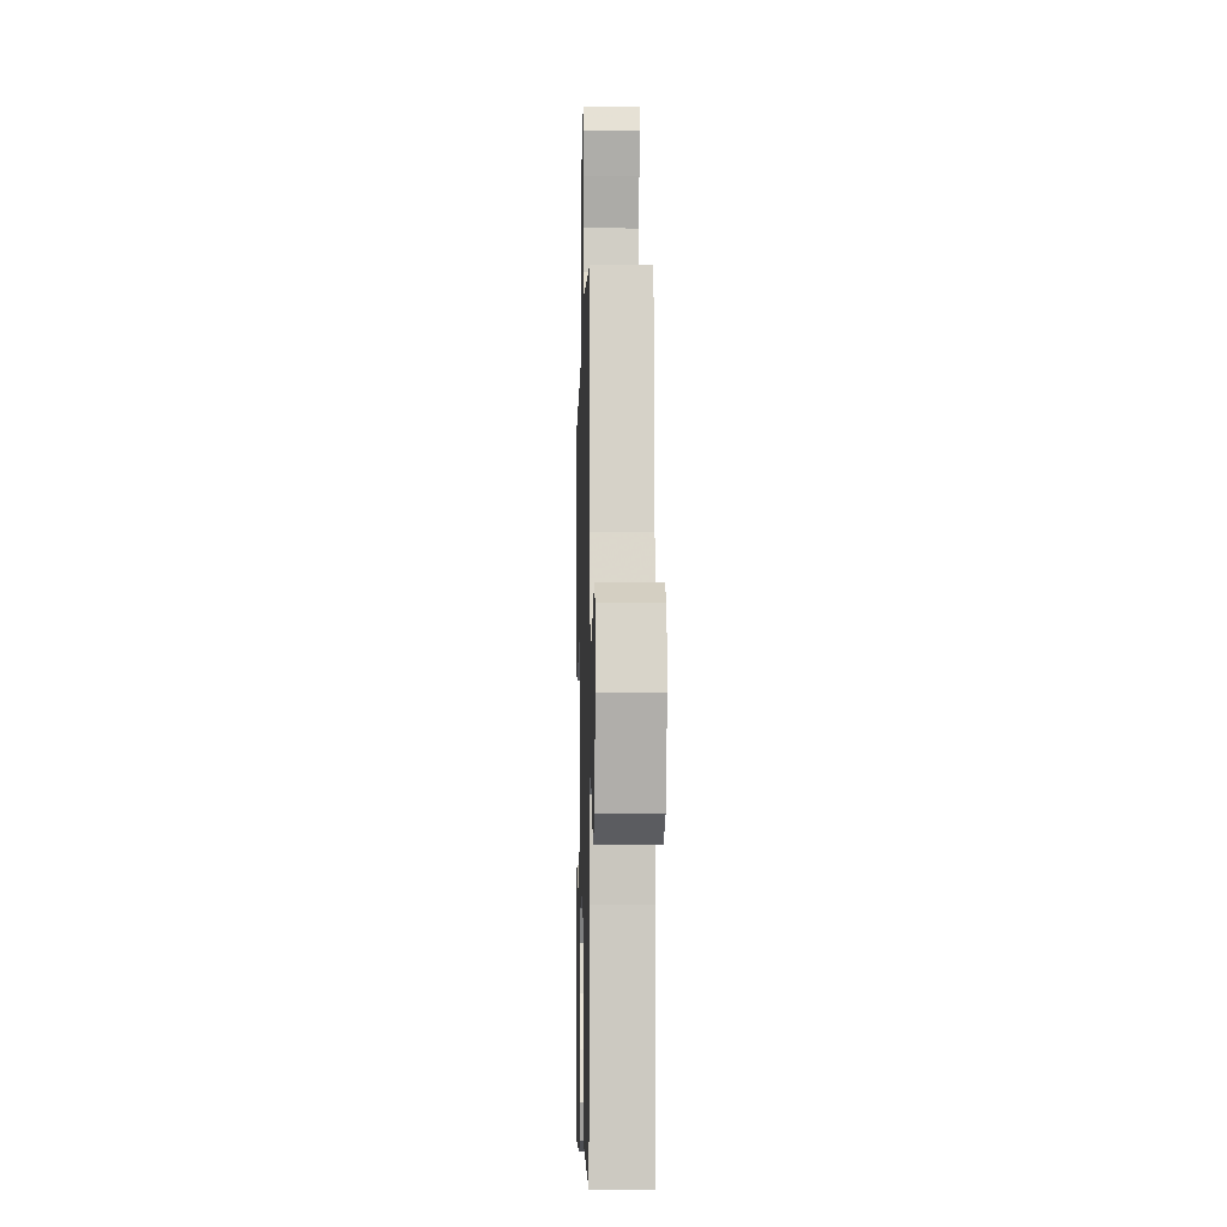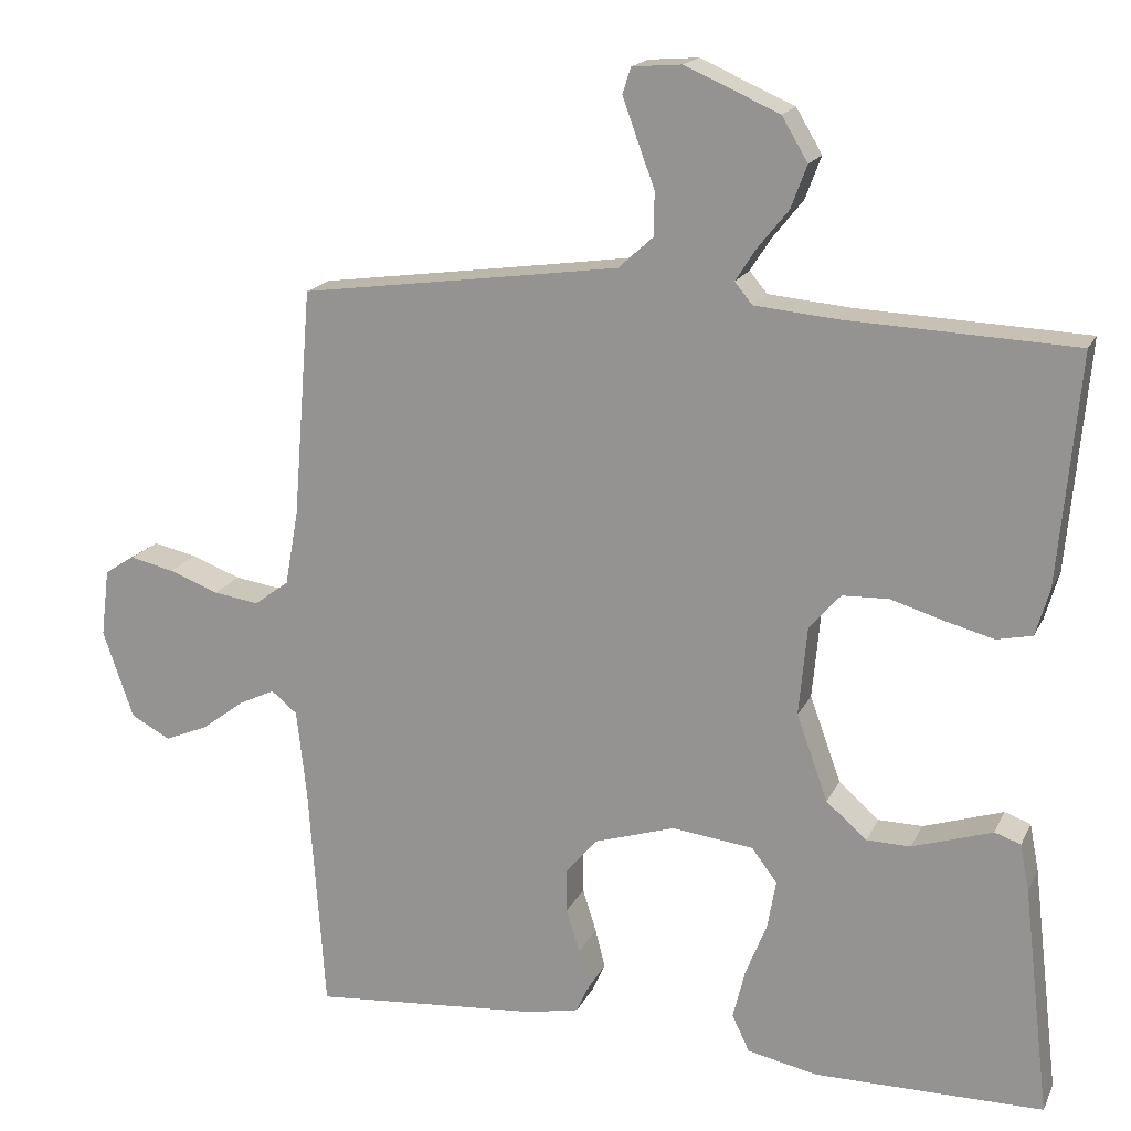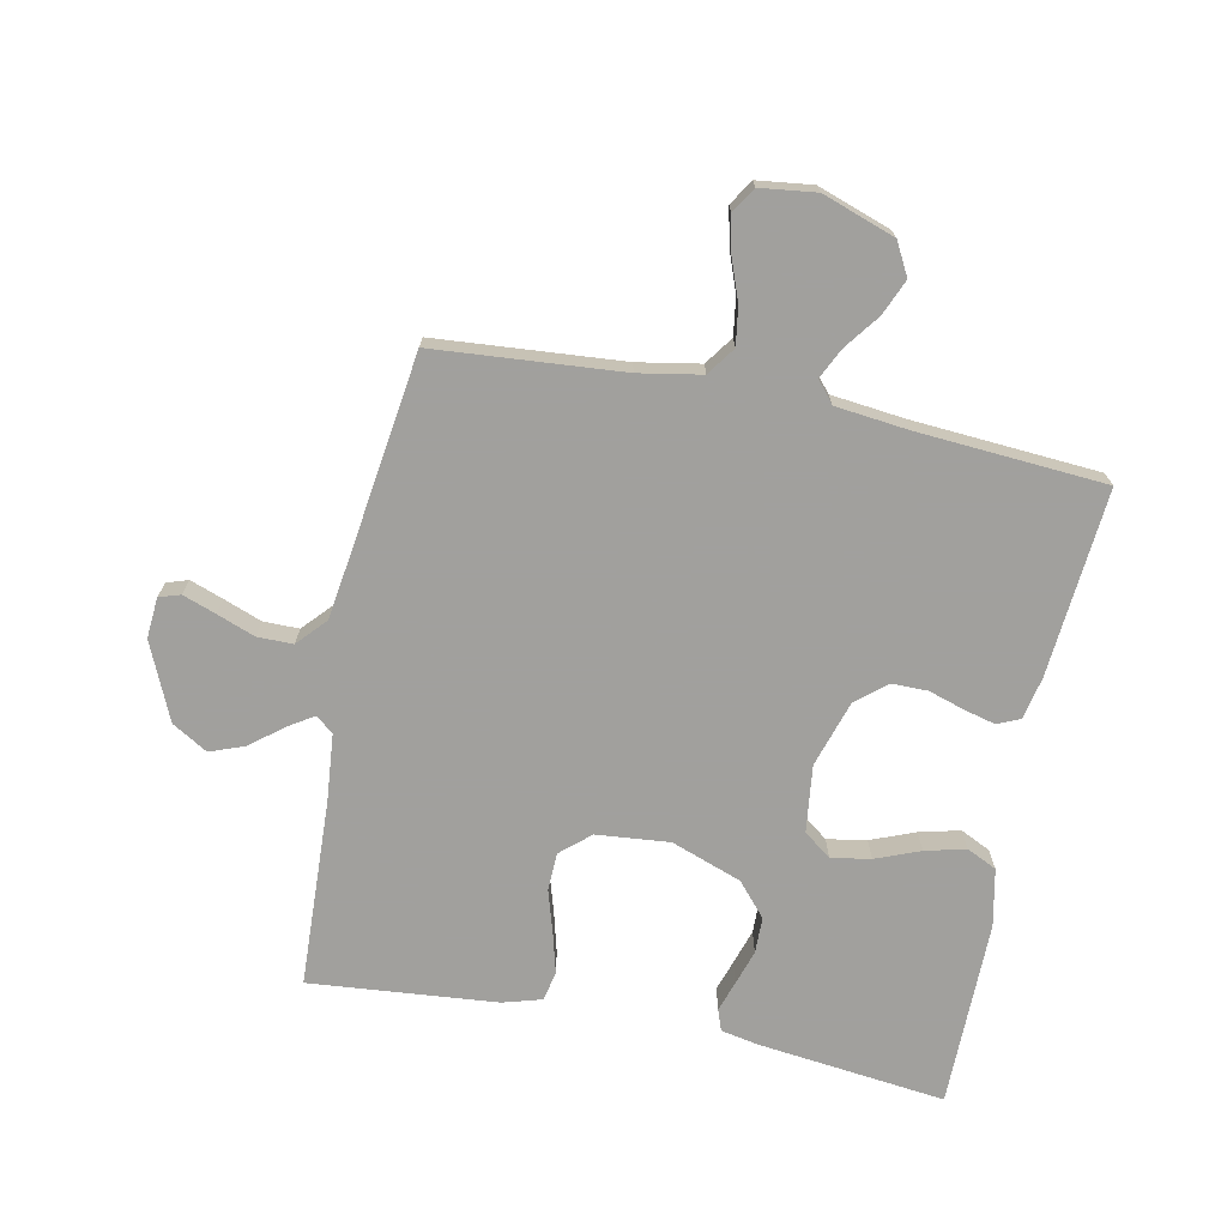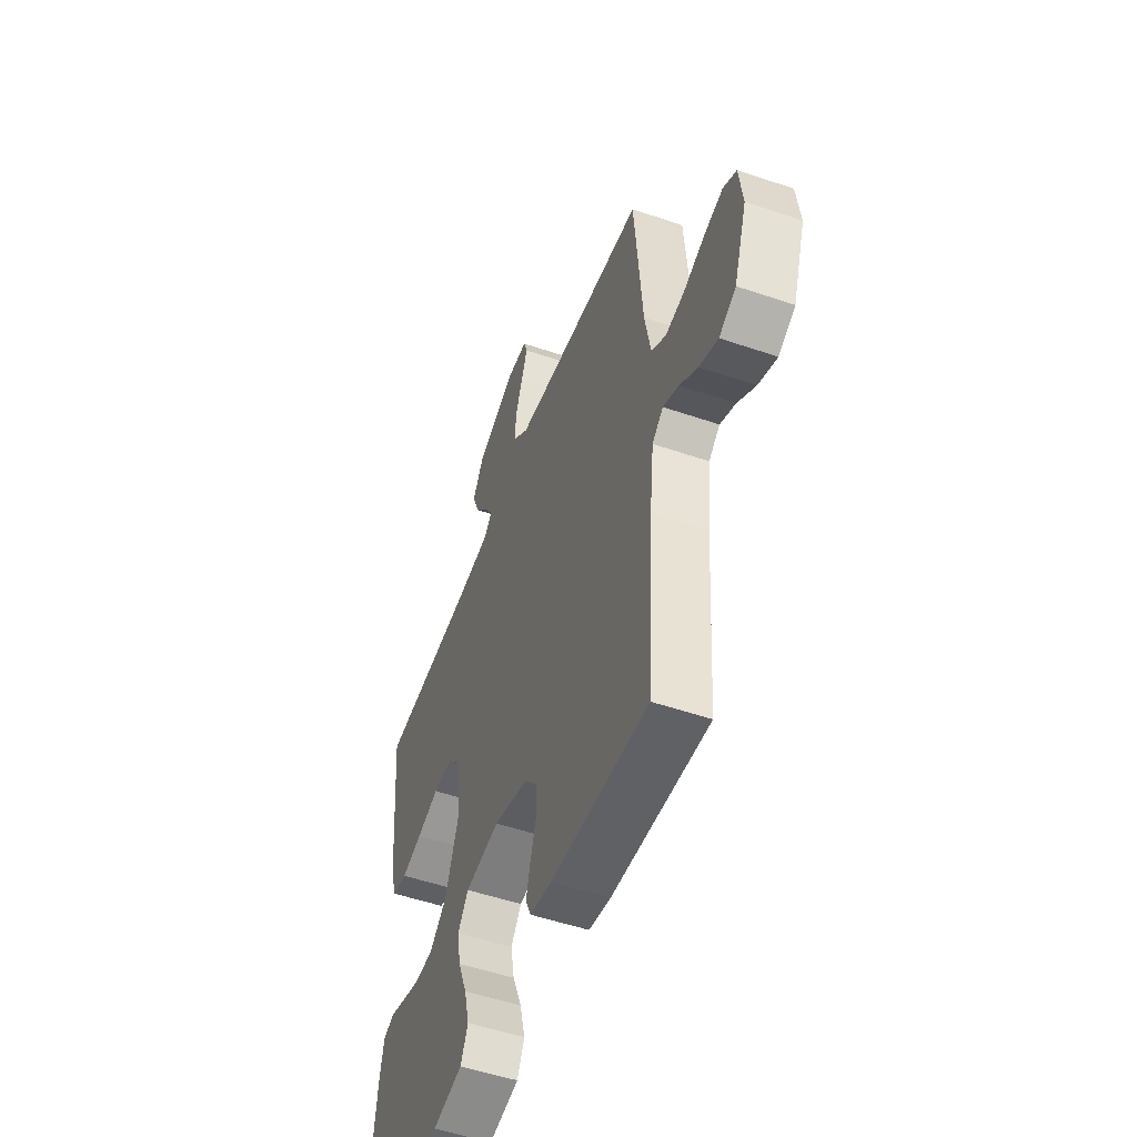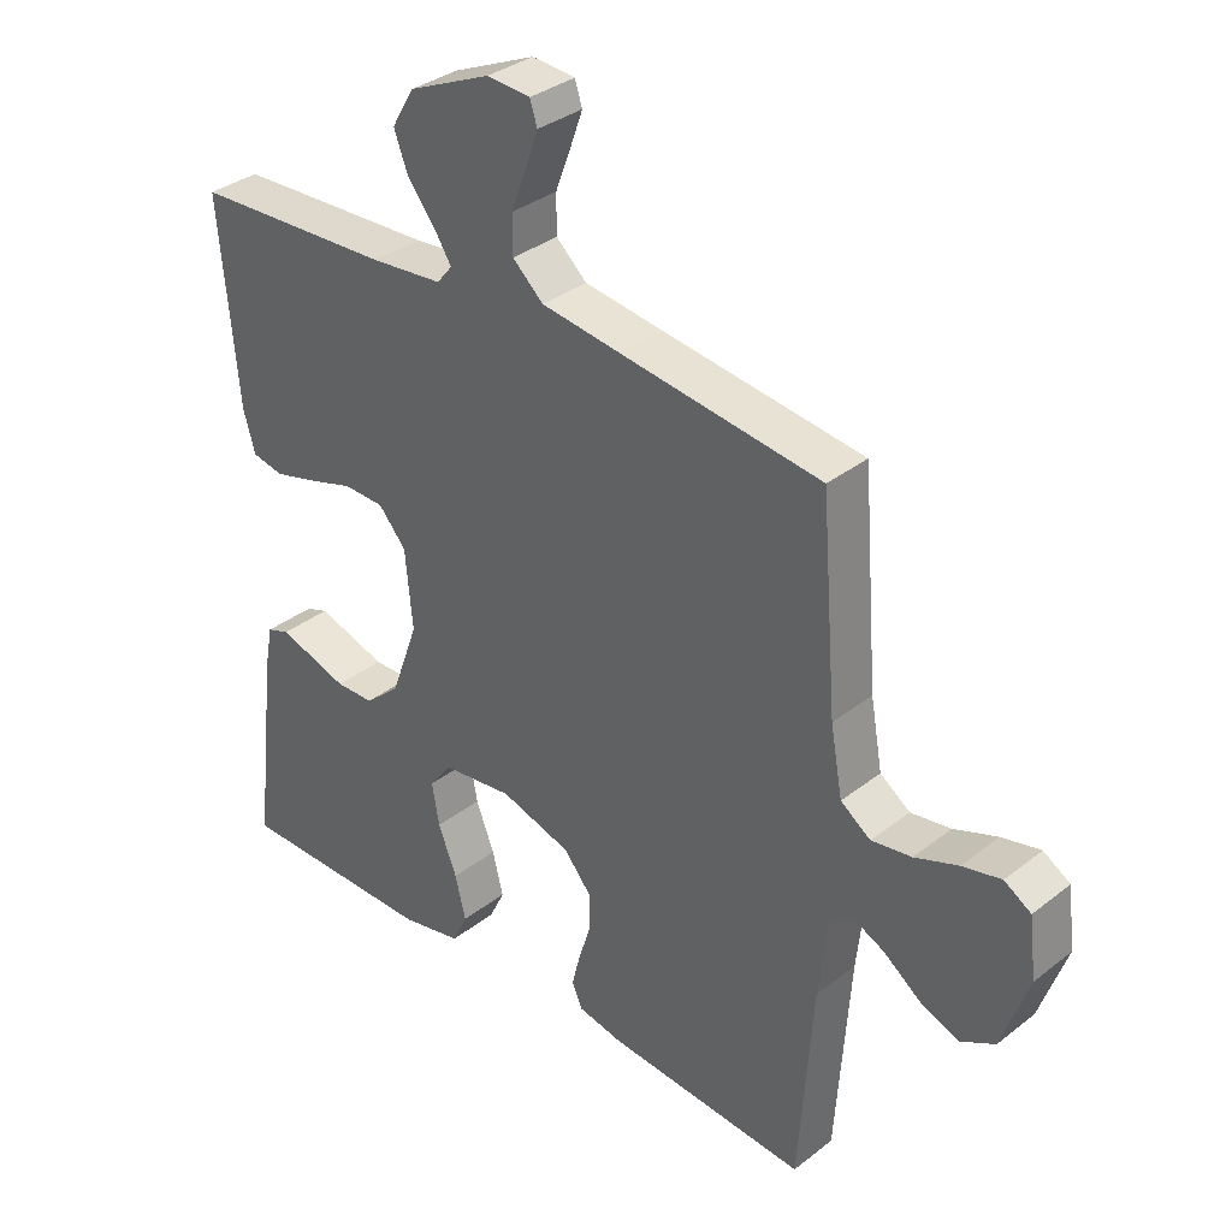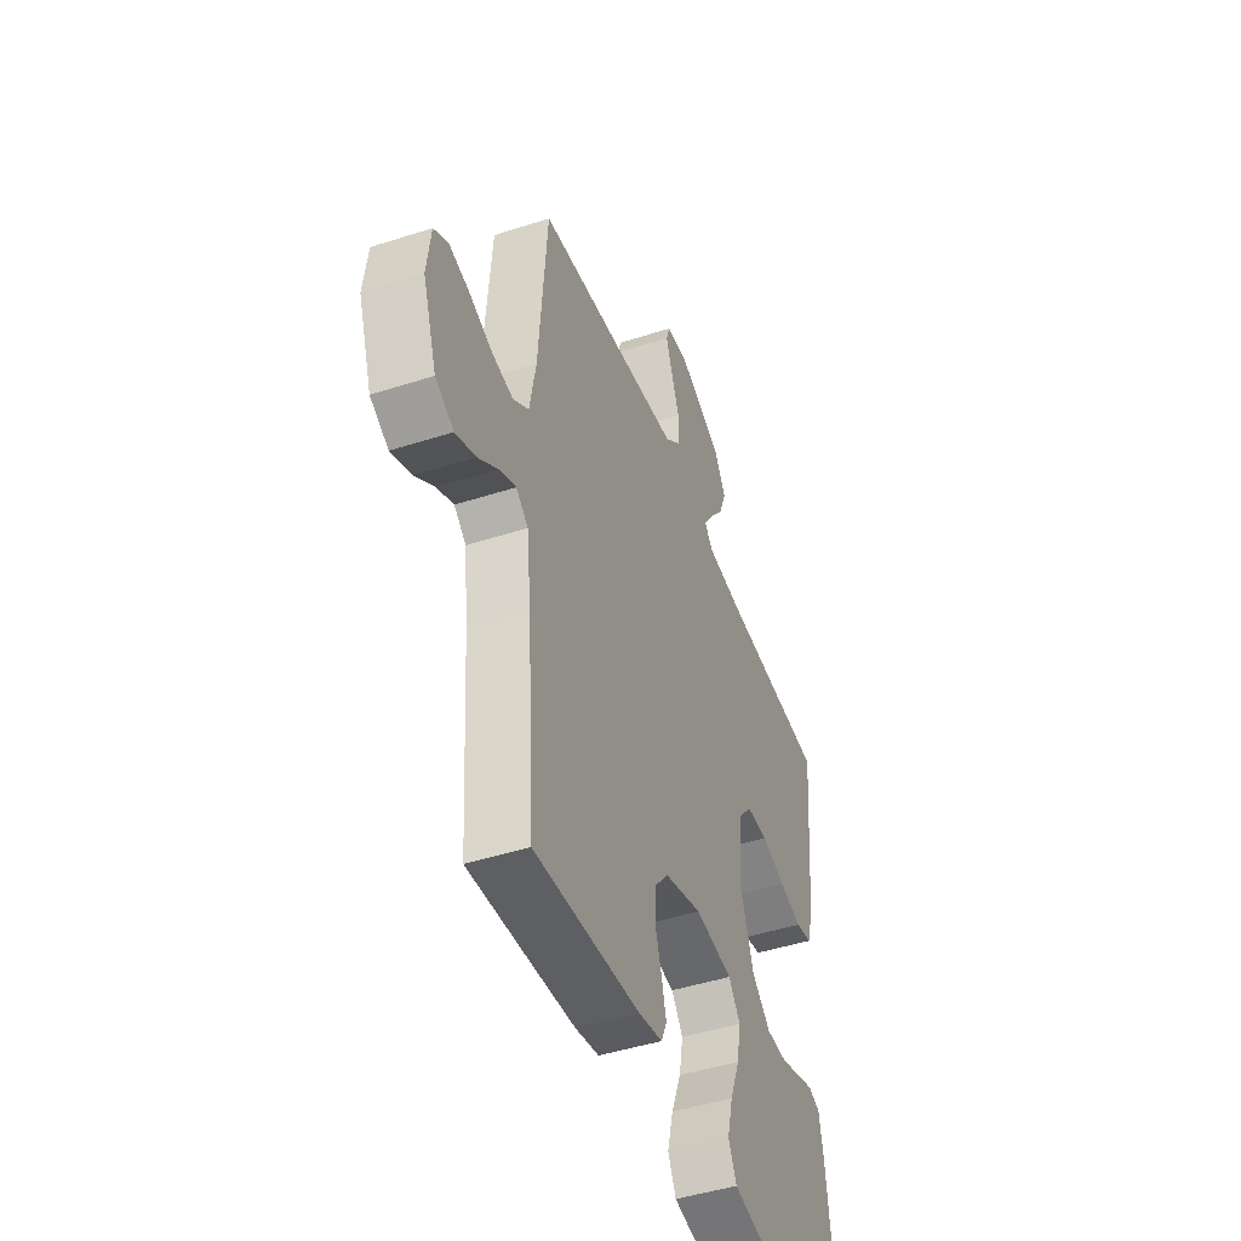
<metadata>
{"format":"obj","ext":"obj","renderer":"f3d","projection":"perspective","resolution":1024,"background":"white","views":[{"elev":-6.7,"azim":88.5,"up":"+Z"},{"elev":17.5,"azim":-161.1,"up":"+Z"},{"elev":-71.7,"azim":78.5,"up":"+Y"},{"elev":-52.4,"azim":69.8,"up":"+Z"},{"elev":34.2,"azim":43.6,"up":"+Z"},{"elev":-46.1,"azim":110.3,"up":"+Z"}]}
</metadata>
<code>
v 0.5 0.07 0.5
v 0.524 0.07 0.2
v 0.542 0.07 0.1
v 0.587 0.07 0.068
v 0.647 0.07 0.077
v 0.712 0.07 0.101
v 0.77 0.07 0.114
v 0.81 0.07 0.089
v 0.821 0.07 0
v 0.781 0.07 -0.116
v 0.729 0.07 -0.144
v 0.672 0.07 -0.12
v 0.616 0.07 -0.078
v 0.568 0.07 -0.055
v 0.534 0.07 -0.083
v 0.521 0.07 -0.2
v 0.5 0.07 -0.5
v 0.2 0.07 -0.475
v 0.132 0.07 -0.461
v 0.116 0.07 -0.425
v 0.129 0.07 -0.374
v 0.147 0.07 -0.317
v 0.147 0.07 -0.26
v 0.106 0.07 -0.211
v 0 0.07 -0.178
v -0.107 0.07 -0.191
v -0.14 0.07 -0.235
v -0.129 0.07 -0.298
v -0.101 0.07 -0.369
v -0.085 0.07 -0.434
v -0.108 0.07 -0.482
v -0.2 0.07 -0.501
v -0.5 0.07 -0.5
v -0.465 0.07 -0.2
v -0.453 0.07 -0.138
v -0.419 0.07 -0.126
v -0.37 0.07 -0.142
v -0.314 0.07 -0.16
v -0.256 0.07 -0.159
v -0.203 0.07 -0.113
v -0.162 0.07 0
v -0.173 0.07 0.117
v -0.214 0.07 0.164
v -0.275 0.07 0.166
v -0.344 0.07 0.145
v -0.408 0.07 0.128
v -0.455 0.07 0.138
v -0.473 0.07 0.2
v -0.5 0.07 0.5
v -0.2 0.07 0.513
v -0.092 0.07 0.523
v -0.069 0.07 0.551
v -0.095 0.07 0.592
v -0.136 0.07 0.643
v -0.157 0.07 0.699
v -0.123 0.07 0.756
v 0 0.07 0.81
v 0.065 0.07 0.805
v 0.076 0.07 0.771
v 0.057 0.07 0.718
v 0.034 0.07 0.657
v 0.034 0.07 0.6
v 0.08 0.07 0.558
v 0.2 0.07 0.541
v 0.5 0 0.5
v 0.524 0 0.2
v 0.542 0 0.1
v 0.587 0 0.068
v 0.647 0 0.077
v 0.712 0 0.101
v 0.77 0 0.114
v 0.81 0 0.089
v 0.821 0 0
v 0.781 0 -0.116
v 0.729 0 -0.144
v 0.672 0 -0.12
v 0.616 0 -0.078
v 0.568 0 -0.055
v 0.534 0 -0.083
v 0.521 0 -0.2
v 0.5 0 -0.5
v 0.2 0 -0.475
v 0.132 0 -0.461
v 0.116 0 -0.425
v 0.129 0 -0.374
v 0.147 0 -0.317
v 0.147 0 -0.26
v 0.106 0 -0.211
v 0 0 -0.178
v -0.107 0 -0.191
v -0.14 0 -0.235
v -0.129 0 -0.298
v -0.101 0 -0.369
v -0.085 0 -0.434
v -0.108 0 -0.482
v -0.2 0 -0.501
v -0.5 0 -0.5
v -0.465 0 -0.2
v -0.453 0 -0.138
v -0.419 0 -0.126
v -0.37 0 -0.142
v -0.314 0 -0.16
v -0.256 0 -0.159
v -0.203 0 -0.113
v -0.162 0 0
v -0.173 0 0.117
v -0.214 0 0.164
v -0.275 0 0.166
v -0.344 0 0.145
v -0.408 0 0.128
v -0.455 0 0.138
v -0.473 0 0.2
v -0.5 0 0.5
v -0.2 0 0.513
v -0.092 0 0.523
v -0.069 0 0.551
v -0.095 0 0.592
v -0.136 0 0.643
v -0.157 0 0.699
v -0.123 0 0.756
v 0 0 0.81
v 0.065 0 0.805
v 0.076 0 0.771
v 0.057 0 0.718
v 0.034 0 0.657
v 0.034 0 0.6
v 0.08 0 0.558
v 0.2 0 0.541
f 59 60 61
f 58 59 61
f 57 58 61
f 56 57 61
f 55 56 61
f 54 55 61
f 53 54 61
f 52 53 61 62
f 51 52 62 63
f 48 49 50
f 47 48 50
f 46 47 50
f 45 46 50
f 44 45 50
f 43 44 50 51
f 51 63 64
f 43 51 64
f 42 43 64
f 35 36 37
f 34 35 37
f 33 34 37
f 32 33 37
f 31 32 37
f 30 31 37
f 29 30 37
f 28 29 37
f 27 28 37 38
f 26 27 38 39
f 20 21 22
f 19 20 22
f 18 19 22
f 17 18 22
f 16 17 22
f 15 16 22 23
f 14 15 23 24
f 11 12 13
f 10 11 13
f 9 10 13
f 8 9 13
f 7 8 13
f 6 7 13
f 5 6 13
f 4 5 13 14
f 14 24 25
f 4 14 25
f 3 4 25
f 64 1 2
f 42 64 2
f 41 42 2
f 26 39 40
f 26 40 41
f 25 26 41
f 3 25 41
f 2 3 41
f 125 124 123
f 125 123 122
f 125 122 121
f 125 121 120
f 125 120 119
f 125 119 118
f 125 118 117
f 126 125 117 116
f 127 126 116 115
f 114 113 112
f 114 112 111
f 114 111 110
f 114 110 109
f 114 109 108
f 115 114 108 107
f 128 127 115
f 128 115 107
f 128 107 106
f 101 100 99
f 101 99 98
f 101 98 97
f 101 97 96
f 101 96 95
f 101 95 94
f 101 94 93
f 101 93 92
f 102 101 92 91
f 103 102 91 90
f 86 85 84
f 86 84 83
f 86 83 82
f 86 82 81
f 86 81 80
f 87 86 80 79
f 88 87 79 78
f 77 76 75
f 77 75 74
f 77 74 73
f 77 73 72
f 77 72 71
f 77 71 70
f 77 70 69
f 78 77 69 68
f 89 88 78
f 89 78 68
f 89 68 67
f 66 65 128
f 66 128 106
f 66 106 105
f 104 103 90
f 105 104 90
f 105 90 89
f 105 89 67
f 105 67 66
f 1 65 66 2
f 2 66 67 3
f 3 67 68 4
f 4 68 69 5
f 5 69 70 6
f 6 70 71 7
f 7 71 72 8
f 8 72 73 9
f 9 73 74 10
f 10 74 75 11
f 11 75 76 12
f 12 76 77 13
f 13 77 78 14
f 14 78 79 15
f 15 79 80 16
f 16 80 81 17
f 17 81 82 18
f 18 82 83 19
f 19 83 84 20
f 20 84 85 21
f 21 85 86 22
f 22 86 87 23
f 23 87 88 24
f 24 88 89 25
f 25 89 90 26
f 26 90 91 27
f 27 91 92 28
f 28 92 93 29
f 29 93 94 30
f 30 94 95 31
f 31 95 96 32
f 32 96 97 33
f 33 97 98 34
f 34 98 99 35
f 35 99 100 36
f 36 100 101 37
f 37 101 102 38
f 38 102 103 39
f 39 103 104 40
f 40 104 105 41
f 41 105 106 42
f 42 106 107 43
f 43 107 108 44
f 44 108 109 45
f 45 109 110 46
f 46 110 111 47
f 47 111 112 48
f 48 112 113 49
f 49 113 114 50
f 50 114 115 51
f 51 115 116 52
f 52 116 117 53
f 53 117 118 54
f 54 118 119 55
f 55 119 120 56
f 56 120 121 57
f 57 121 122 58
f 58 122 123 59
f 59 123 124 60
f 60 124 125 61
f 61 125 126 62
f 62 126 127 63
f 63 127 128 64
f 64 128 65 1

</code>
